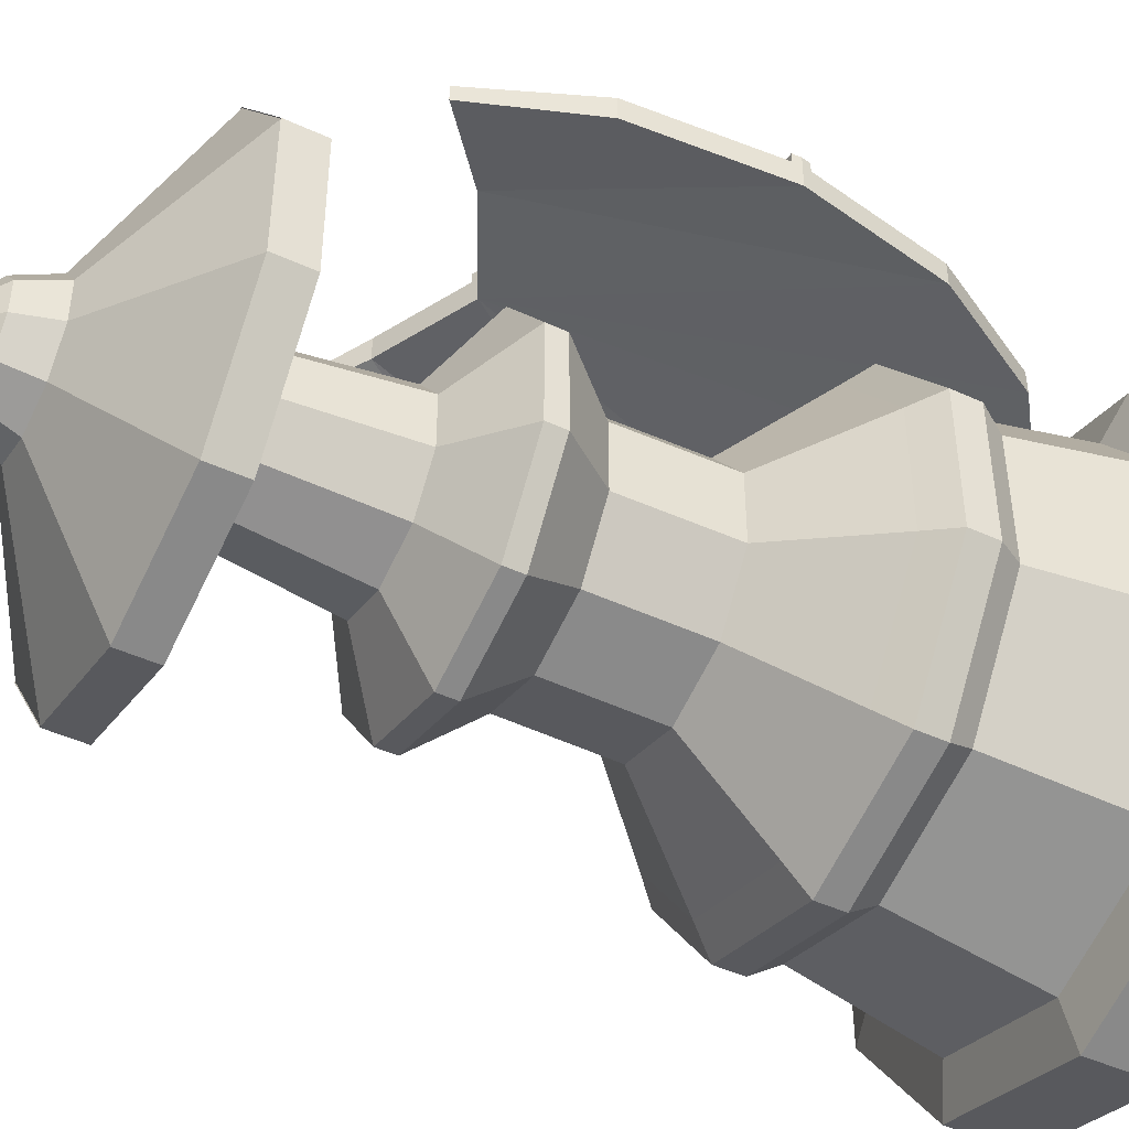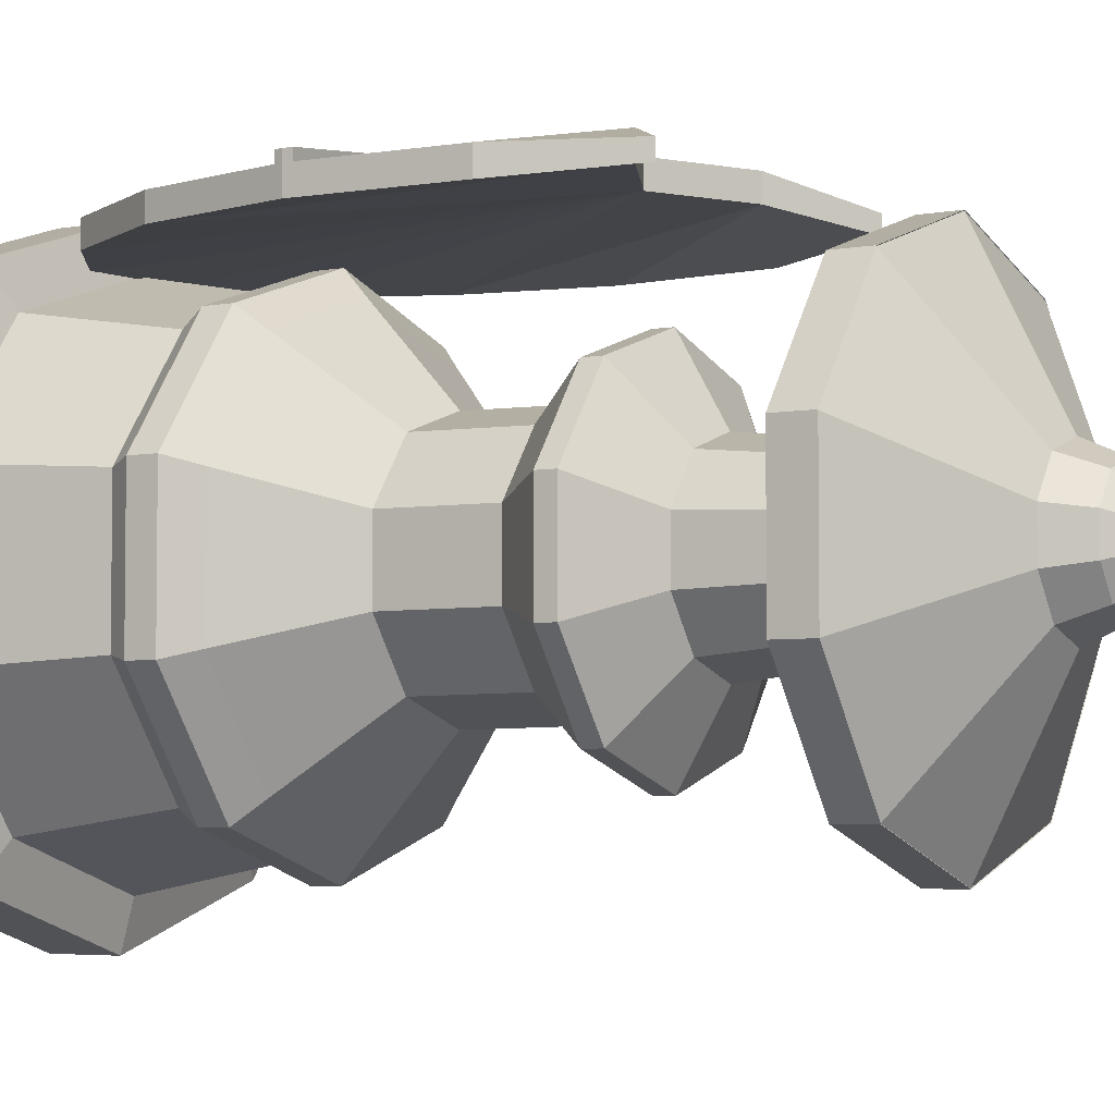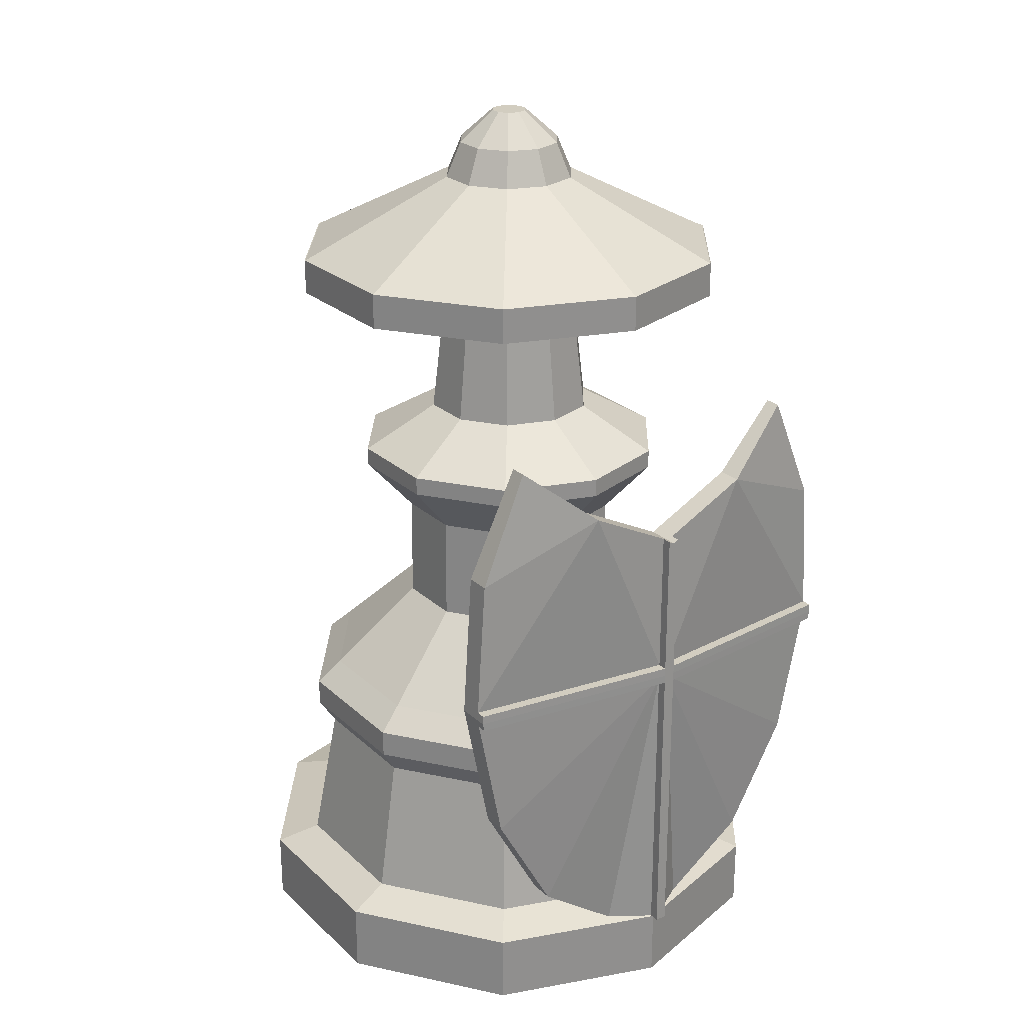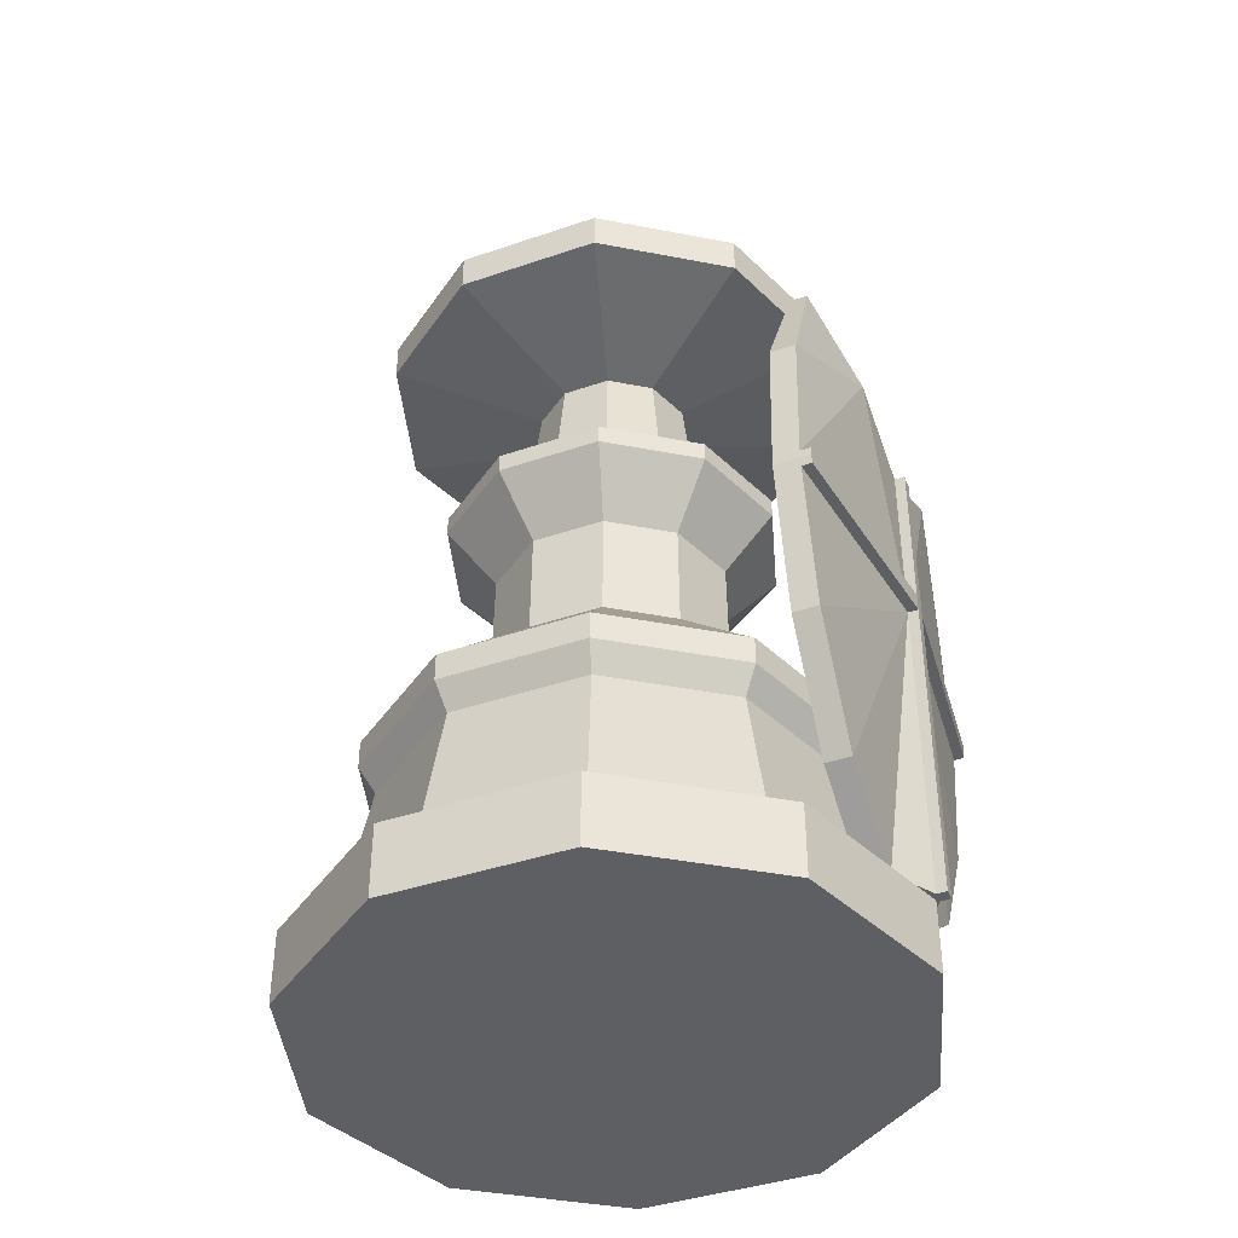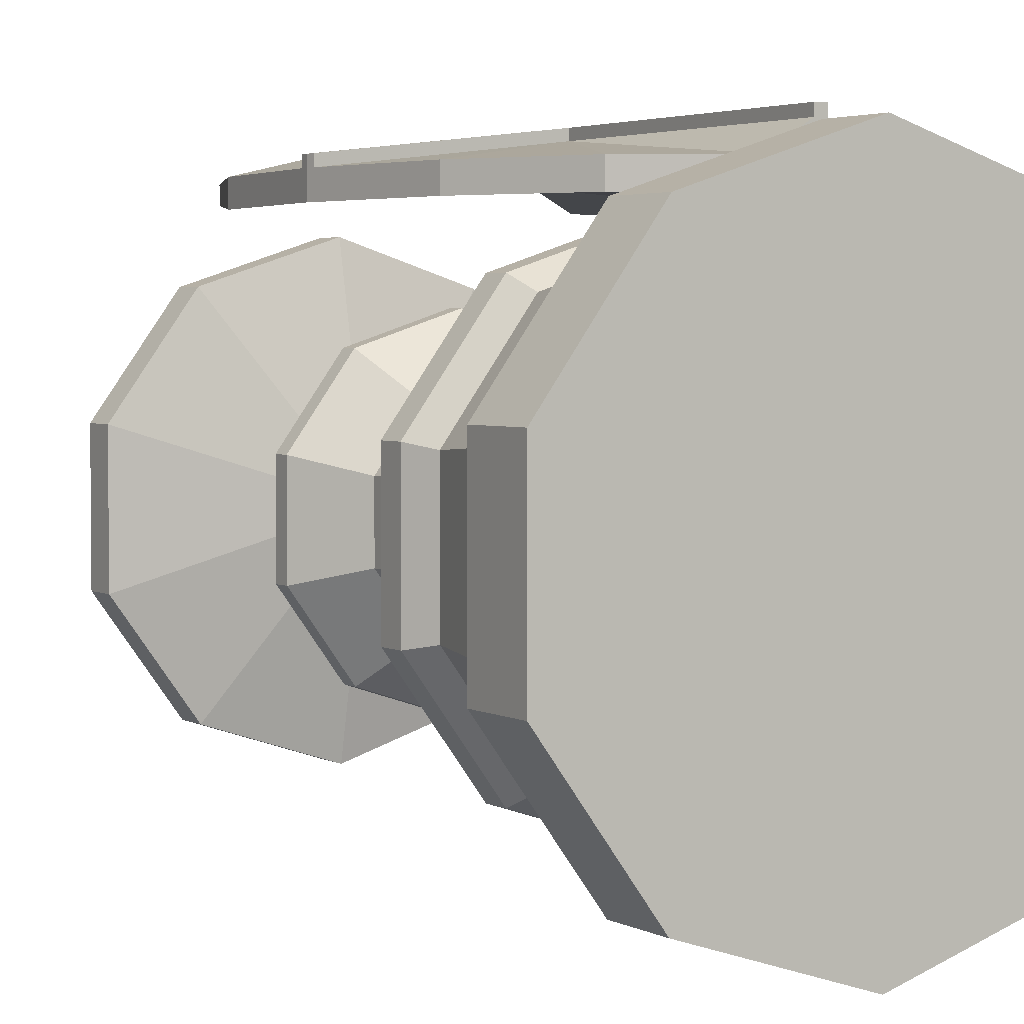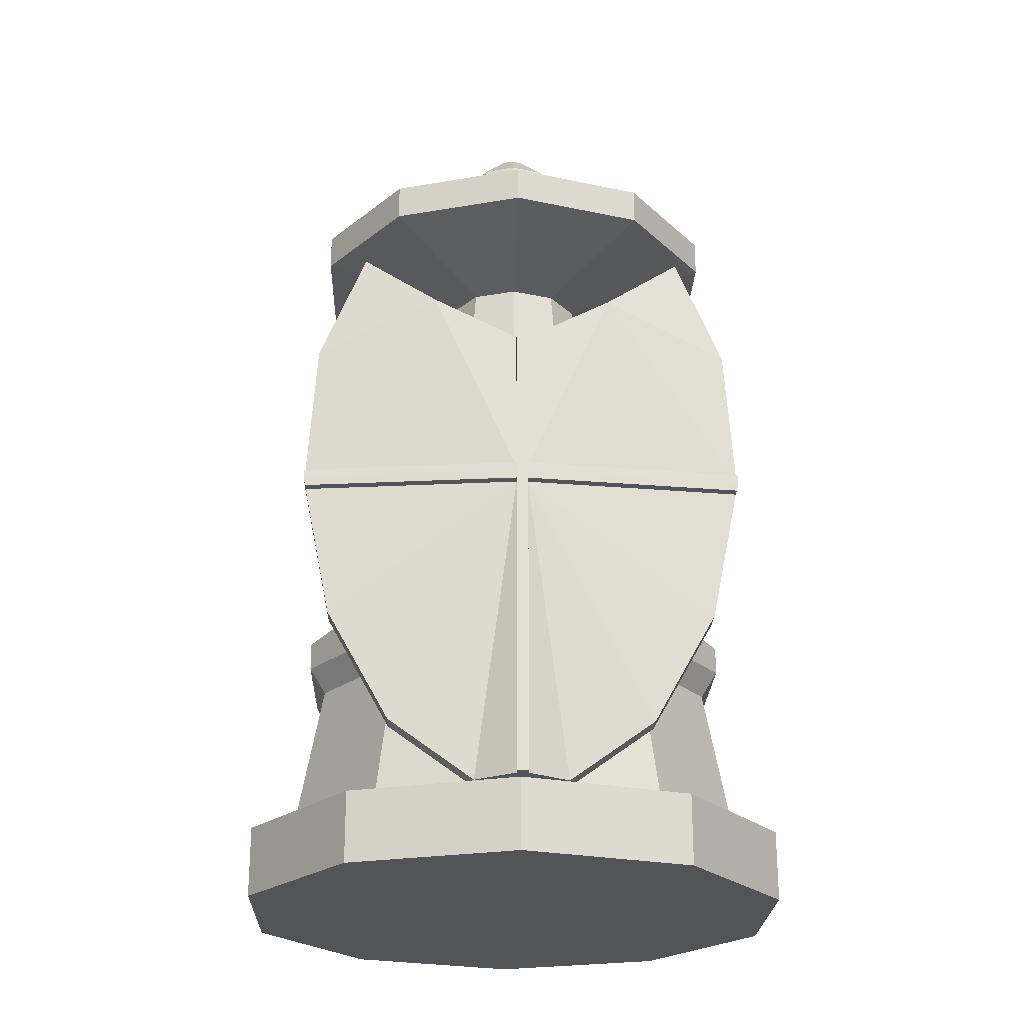
<metadata>
{"format":"obj","ext":"obj","renderer":"f3d","projection":"perspective","resolution":1024,"background":"white","views":[{"elev":-46.6,"azim":-117.6,"up":"+Z"},{"elev":-4.3,"azim":121.8,"up":"+Z"},{"elev":24.4,"azim":-34.6,"up":"+Y"},{"elev":-40.7,"azim":-67.3,"up":"+Y"},{"elev":3.4,"azim":-31.2,"up":"+Z"},{"elev":-23.5,"azim":-1.8,"up":"+Y"}]}
</metadata>
<code>
v 6.893 11.46 1.989
v 6.759 11.52 1.989
v 6.649 11.61 1.964
v 6.58 11.45 1.952
v 6.566 11.23 1.952
v 6.608 11.02 1.952
v 6.7 10.86 1.952
v 6.825 10.77 1.952
v 6.962 10.77 1.952
v 7.087 10.86 1.952
v 7.178 11.02 1.952
v 7.22 11.23 1.952
v 7.206 11.45 1.952
v 7.138 11.61 1.964
v 7.027 11.52 1.989
v 6.759 11.52 2.026
v 6.893 11.46 2.026
v 6.649 11.61 1.988
v 6.58 11.45 1.988
v 6.566 11.23 1.988
v 6.608 11.02 1.988
v 6.7 10.86 1.988
v 6.825 10.77 1.988
v 6.962 10.77 1.988
v 7.087 10.86 1.988
v 7.178 11.02 1.988
v 7.22 11.23 1.988
v 7.206 11.45 1.988
v 7.138 11.61 1.988
v 7.027 11.52 2.026
v 6.893 10.77 2.026
v 7.219 11.24 1.988
v 6.567 11.24 1.988
v 6.569 11.22 1.988
v 7.218 11.22 1.988
v 6.885 11.22 2.026
v 6.885 11.24 2.026
v 6.885 10.77 2.026
v 6.885 11.46 2.026
v 6.902 11.24 2.026
v 6.902 11.46 2.026
v 6.902 11.22 2.026
v 6.902 10.77 2.026
v 6.885 11.46 2.04
v 6.893 11.46 2.04
v 6.569 11.22 2.003
v 6.566 11.23 2.003
v 7.219 11.24 2.003
v 7.22 11.23 2.003
v 6.902 10.77 2.04
v 6.893 10.77 2.04
v 6.893 11.22 2.04
v 6.893 11.24 2.04
v 6.893 11.23 2.04
v 6.902 11.23 2.04
v 6.885 11.23 2.04
v 6.567 11.24 2.003
v 6.902 11.24 2.04
v 6.885 11.24 2.04
v 7.218 11.22 2.003
v 6.885 11.22 2.04
v 6.902 11.22 2.04
v 6.885 10.77 2.04
v 6.902 11.46 2.04
f 1 15 11
f 37 39 16
f 10 24 9
f 2 18 16
f 11 25 10
f 3 19 18
f 12 27 35
f 5 20 33
f 13 28 32
f 6 21 34
f 14 28 13
f 7 21 6
f 15 29 14
f 8 22 7
f 1 17 41
f 8 9 24 43 31 38 23
f 2 16 39
f 34 36 61 46
f 35 27 49 60
f 42 35 60 62
f 20 34 46 47
f 27 32 48 49
f 41 17 45 64
f 25 26 42
f 45 53 58 64
f 38 31 51 63
f 40 41 64 58
f 37 33 57 59
f 22 23 36
f 36 38 63 61
f 32 40 58 48
f 28 29 30
f 31 43 50 51
f 49 55 62 60
f 54 56 61 52
f 48 58 55 49
f 53 59 56 54
f 52 61 63 51
f 61 56 47 46
f 56 59 57 47
f 44 59 53 45
f 50 62 52 51
f 55 58 53 54
f 62 55 54 52
f 43 42 62 50
f 17 39 44 45
f 33 20 47 57
f 39 37 59 44
f 15 14 13
f 13 12 15
f 12 11 15
f 11 10 1
f 10 9 1
f 9 8 1
f 8 7 1
f 7 6 1
f 6 5 2
f 1 6 2
f 5 4 2
f 4 3 2
f 23 38 36
f 36 34 21
f 21 22 36
f 26 35 42
f 42 43 24
f 24 25 42
f 30 41 40
f 40 32 30
f 32 28 30
f 16 18 19
f 19 33 16
f 33 37 16
f 17 1 39
f 1 2 39
f 30 15 41
f 15 1 41
f 2 3 18
f 15 30 29
f 19 4 33
f 4 5 33
f 20 5 34
f 5 6 34
f 3 4 19
f 7 22 21
f 8 23 22
f 27 12 32
f 12 13 32
f 26 11 35
f 11 12 35
f 11 26 25
f 10 25 24
f 14 29 28
v 6.891 10.66 1.178
v 6.891 10.76 1.178
v 7.14 10.66 1.258
v 7.14 10.76 1.258
v 7.293 10.66 1.47
v 7.293 10.76 1.47
v 7.293 10.66 1.731
v 7.293 10.76 1.731
v 7.14 10.66 1.943
v 7.14 10.76 1.943
v 6.891 10.66 2.024
v 6.891 10.76 2.024
v 6.642 10.66 1.943
v 6.642 10.76 1.943
v 6.489 10.66 1.731
v 6.489 10.76 1.731
v 6.489 10.66 1.47
v 6.489 10.76 1.47
v 6.642 10.66 1.258
v 6.642 10.76 1.258
v 7.1 10.78 1.313
v 6.891 10.78 1.245
v 7.229 10.78 1.491
v 7.229 10.78 1.71
v 7.1 10.78 1.888
v 6.891 10.78 1.956
v 6.682 10.78 1.888
v 6.553 10.78 1.71
v 6.553 10.78 1.491
v 6.682 10.78 1.313
v 7.077 10.99 1.345
v 6.891 10.99 1.285
v 7.191 10.99 1.503
v 7.191 10.99 1.698
v 7.077 10.99 1.856
v 6.891 10.99 1.916
v 6.705 10.99 1.856
v 6.591 10.99 1.698
v 6.591 10.99 1.503
v 6.705 10.99 1.345
v 7.091 11.03 1.325
v 6.891 11.03 1.26
v 7.215 11.03 1.495
v 7.215 11.03 1.706
v 7.091 11.03 1.876
v 6.891 11.03 1.941
v 6.691 11.03 1.876
v 6.567 11.03 1.706
v 6.567 11.03 1.495
v 6.691 11.03 1.325
v 7.091 11.07 1.325
v 6.891 11.07 1.26
v 7.215 11.07 1.495
v 7.215 11.07 1.706
v 7.091 11.07 1.876
v 6.891 11.07 1.941
v 6.691 11.07 1.876
v 6.567 11.07 1.706
v 6.567 11.07 1.495
v 6.691 11.07 1.325
v 7.069 11.1 1.355
v 6.891 11.1 1.298
v 7.179 11.1 1.507
v 7.179 11.1 1.694
v 7.069 11.1 1.846
v 6.891 11.1 1.904
v 6.713 11.1 1.846
v 6.603 11.1 1.694
v 6.603 11.1 1.507
v 6.713 11.1 1.355
v 6.992 11.22 1.461
v 6.891 11.22 1.429
v 7.055 11.22 1.547
v 7.055 11.22 1.654
v 6.992 11.22 1.74
v 6.891 11.22 1.773
v 6.79 11.22 1.74
v 6.727 11.22 1.654
v 6.727 11.22 1.547
v 6.79 11.22 1.461
v 6.991 11.38 1.463
v 6.891 11.38 1.431
v 7.052 11.38 1.548
v 7.052 11.38 1.653
v 6.991 11.38 1.738
v 6.891 11.38 1.77
v 6.791 11.38 1.738
v 6.73 11.38 1.653
v 6.73 11.38 1.548
v 6.791 11.38 1.463
v 7.034 11.46 1.404
v 6.891 11.46 1.358
v 7.122 11.46 1.526
v 7.122 11.46 1.676
v 7.034 11.46 1.797
v 6.891 11.46 1.843
v 6.748 11.46 1.797
v 6.66 11.46 1.676
v 6.66 11.46 1.526
v 6.748 11.46 1.404
v 7.034 11.49 1.404
v 6.891 11.49 1.358
v 7.122 11.49 1.526
v 7.122 11.49 1.676
v 7.034 11.49 1.797
v 6.891 11.49 1.843
v 6.748 11.49 1.797
v 6.66 11.49 1.676
v 6.66 11.49 1.526
v 6.748 11.49 1.404
v 6.967 11.56 1.496
v 6.891 11.56 1.471
v 7.015 11.56 1.56
v 7.015 11.56 1.641
v 6.967 11.56 1.706
v 6.891 11.56 1.73
v 6.815 11.56 1.706
v 6.768 11.56 1.641
v 6.768 11.56 1.56
v 6.815 11.56 1.496
v 6.956 11.72 1.511
v 6.891 11.72 1.49
v 6.996 11.72 1.566
v 6.996 11.72 1.635
v 6.956 11.72 1.69
v 6.891 11.72 1.711
v 6.826 11.72 1.69
v 6.786 11.72 1.635
v 6.786 11.72 1.566
v 6.826 11.72 1.511
v 7.088 11.77 1.33
v 6.891 11.77 1.266
v 7.209 11.77 1.497
v 7.209 11.77 1.704
v 7.088 11.77 1.871
v 6.891 11.77 1.935
v 6.695 11.77 1.871
v 6.573 11.77 1.704
v 6.573 11.77 1.497
v 6.695 11.77 1.33
v 7.088 11.82 1.33
v 6.891 11.82 1.266
v 7.209 11.82 1.497
v 7.209 11.82 1.704
v 7.088 11.82 1.871
v 6.891 11.82 1.935
v 6.695 11.82 1.871
v 6.573 11.82 1.704
v 6.573 11.82 1.497
v 6.695 11.82 1.33
v 7.087 11.82 1.331
v 6.891 11.82 1.267
v 7.208 11.82 1.498
v 7.208 11.82 1.704
v 7.087 11.82 1.87
v 6.891 11.82 1.934
v 6.695 11.82 1.87
v 6.574 11.82 1.704
v 6.574 11.82 1.498
v 6.695 11.82 1.331
v 6.951 11.94 1.518
v 6.891 11.94 1.498
v 6.989 11.94 1.569
v 6.989 11.94 1.632
v 6.951 11.94 1.684
v 6.891 11.94 1.703
v 6.831 11.94 1.684
v 6.793 11.94 1.632
v 6.793 11.94 1.569
v 6.831 11.94 1.518
v 6.938 11.99 1.536
v 6.891 11.99 1.521
v 6.967 11.99 1.576
v 6.967 11.99 1.625
v 6.938 11.99 1.665
v 6.891 11.99 1.68
v 6.844 11.99 1.665
v 6.815 11.99 1.625
v 6.815 11.99 1.576
v 6.844 11.99 1.536
v 6.907 12.04 1.579
v 6.891 12.04 1.574
v 6.917 12.04 1.592
v 6.917 12.04 1.609
v 6.907 12.04 1.622
v 6.891 12.04 1.627
v 6.875 12.04 1.622
v 6.866 12.04 1.609
v 6.866 12.04 1.592
v 6.875 12.04 1.579
f 65 66 68 67
f 67 68 70 69
f 69 70 72 71
f 71 72 74 73
f 73 74 76 75
f 75 76 78 77
f 77 78 80 79
f 79 80 82 81
f 80 78 91 92
f 81 82 84 83
f 83 84 66 65
f 71 79 83
f 93 92 102 103
f 78 76 90 91
f 76 74 89 90
f 74 72 88 89
f 68 66 86 85
f 72 70 87 88
f 70 68 85 87
f 66 84 94 86
f 84 82 93 94
f 82 80 92 93
f 100 99 109 110
f 90 89 99 100
f 87 85 95 97
f 94 93 103 104
f 91 90 100 101
f 88 87 97 98
f 86 94 104 96
f 92 91 101 102
f 89 88 98 99
f 85 86 96 95
f 107 105 115 117
f 97 95 105 107
f 104 103 113 114
f 101 100 110 111
f 98 97 107 108
f 96 104 114 106
f 102 101 111 112
f 99 98 108 109
f 95 96 106 105
f 103 102 112 113
f 121 120 130 131
f 114 113 123 124
f 111 110 120 121
f 108 107 117 118
f 106 114 124 116
f 112 111 121 122
f 109 108 118 119
f 105 106 116 115
f 113 112 122 123
f 110 109 119 120
f 128 127 137 138
f 118 117 127 128
f 116 124 134 126
f 122 121 131 132
f 119 118 128 129
f 115 116 126 125
f 123 122 132 133
f 120 119 129 130
f 117 115 125 127
f 124 123 133 134
f 136 144 154 146
f 126 134 144 136
f 132 131 141 142
f 129 128 138 139
f 125 126 136 135
f 133 132 142 143
f 130 129 139 140
f 127 125 135 137
f 134 133 143 144
f 131 130 140 141
f 152 151 161 162
f 142 141 151 152
f 139 138 148 149
f 135 136 146 145
f 143 142 152 153
f 140 139 149 150
f 137 135 145 147
f 144 143 153 154
f 141 140 150 151
f 138 137 147 148
f 159 158 168 169
f 149 148 158 159
f 145 146 156 155
f 153 152 162 163
f 150 149 159 160
f 147 145 155 157
f 154 153 163 164
f 151 150 160 161
f 148 147 157 158
f 146 154 164 156
f 165 166 176 175
f 155 156 166 165
f 163 162 172 173
f 160 159 169 170
f 157 155 165 167
f 164 163 173 174
f 161 160 170 171
f 158 157 167 168
f 156 164 174 166
f 162 161 171 172
f 180 179 189 190
f 173 172 182 183
f 170 169 179 180
f 167 165 175 177
f 174 173 183 184
f 171 170 180 181
f 168 167 177 178
f 166 174 184 176
f 172 171 181 182
f 169 168 178 179
f 187 185 195 197
f 177 175 185 187
f 184 183 193 194
f 181 180 190 191
f 178 177 187 188
f 176 184 194 186
f 182 181 191 192
f 179 178 188 189
f 175 176 186 185
f 183 182 192 193
f 204 203 213 214
f 194 193 203 204
f 191 190 200 201
f 188 187 197 198
f 186 194 204 196
f 192 191 201 202
f 189 188 198 199
f 185 186 196 195
f 193 192 202 203
f 190 189 199 200
f 211 210 220 221
f 201 200 210 211
f 198 197 207 208
f 196 204 214 206
f 202 201 211 212
f 199 198 208 209
f 195 196 206 205
f 203 202 212 213
f 200 199 209 210
f 197 195 205 207
f 218 217 227 228
f 208 207 217 218
f 206 214 224 216
f 212 211 221 222
f 209 208 218 219
f 205 206 216 215
f 213 212 222 223
f 210 209 219 220
f 207 205 215 217
f 214 213 223 224
f 232 231 241 242
f 216 224 234 226
f 222 221 231 232
f 219 218 228 229
f 215 216 226 225
f 223 222 232 233
f 220 219 229 230
f 217 215 225 227
f 224 223 233 234
f 221 220 230 231
f 239 238 248 249
f 229 228 238 239
f 225 226 236 235
f 233 232 242 243
f 230 229 239 240
f 227 225 235 237
f 234 233 243 244
f 231 230 240 241
f 228 227 237 238
f 226 234 244 236
f 251 249 247
f 235 236 246 245
f 243 242 252 253
f 240 239 249 250
f 237 235 245 247
f 244 243 253 254
f 241 240 250 251
f 238 237 247 248
f 236 244 254 246
f 242 241 251 252
f 83 65 67
f 67 69 83
f 69 71 83
f 71 73 75
f 75 77 79
f 79 81 83
f 71 75 79
f 247 245 246
f 246 254 247
f 254 253 247
f 253 252 251
f 251 250 249
f 249 248 247
f 253 251 247

</code>
